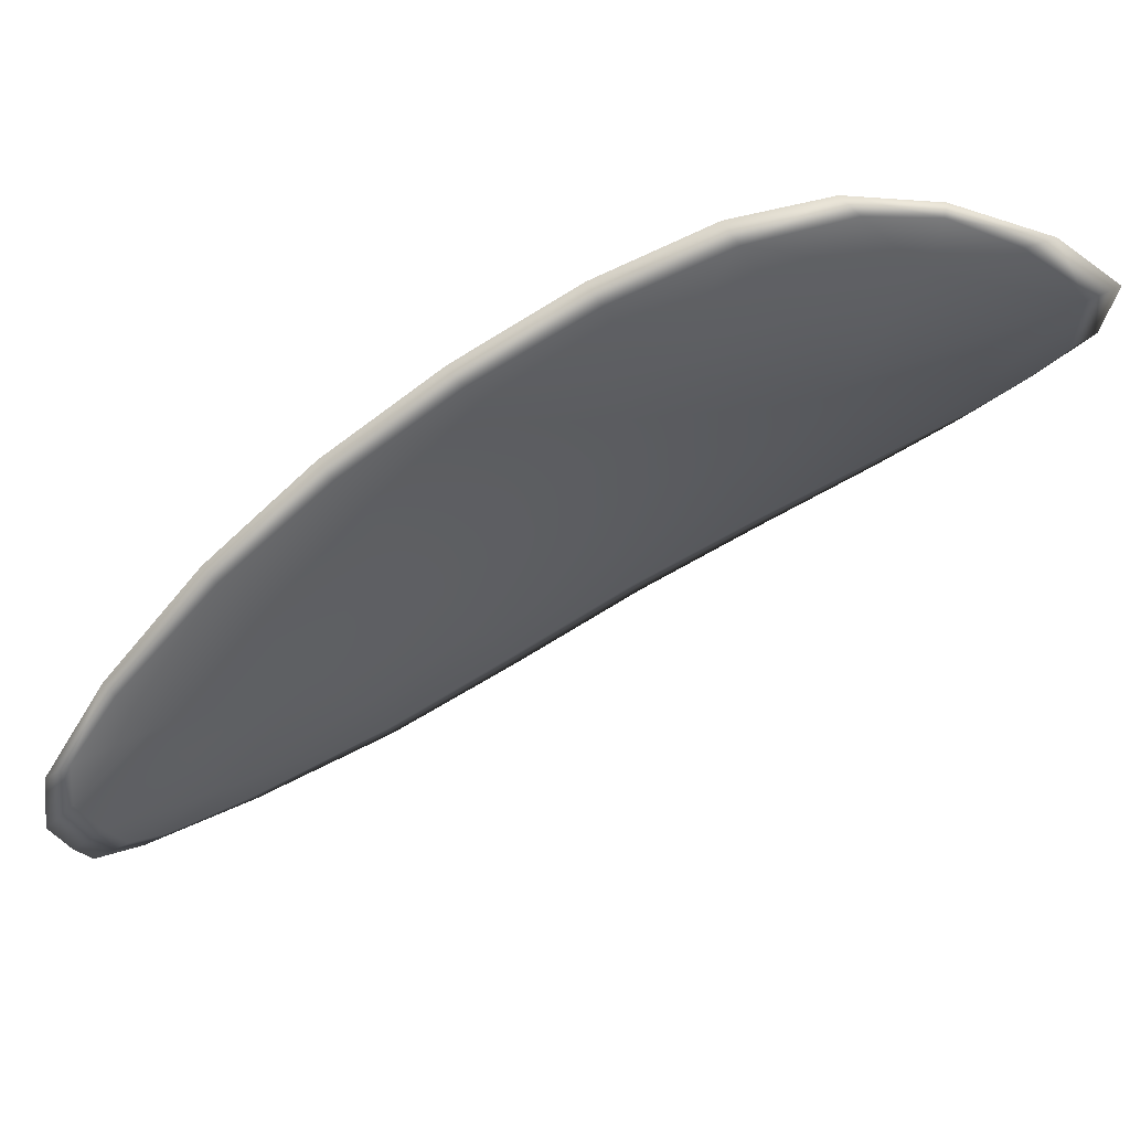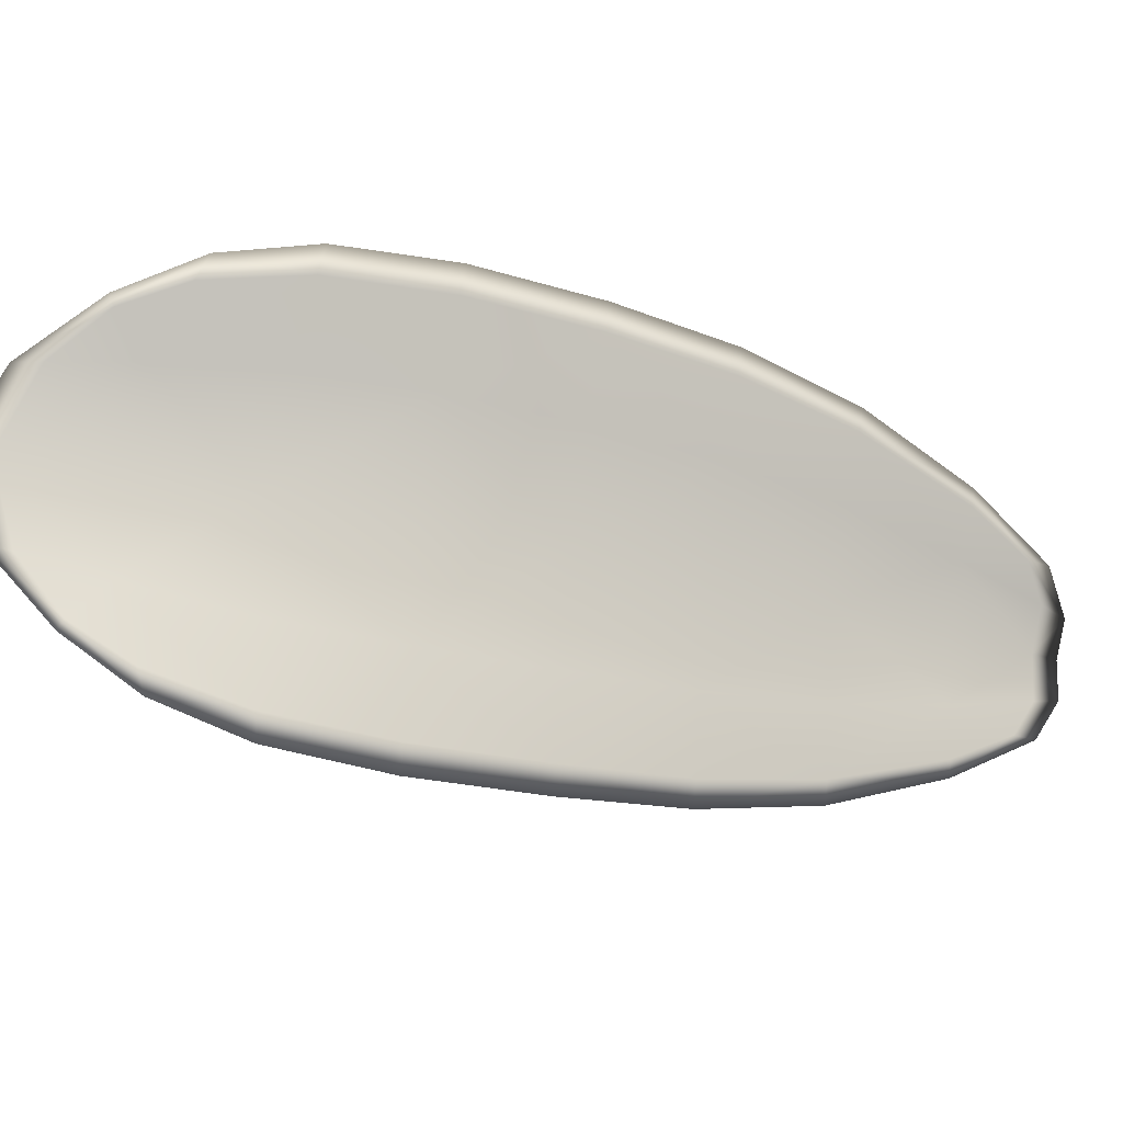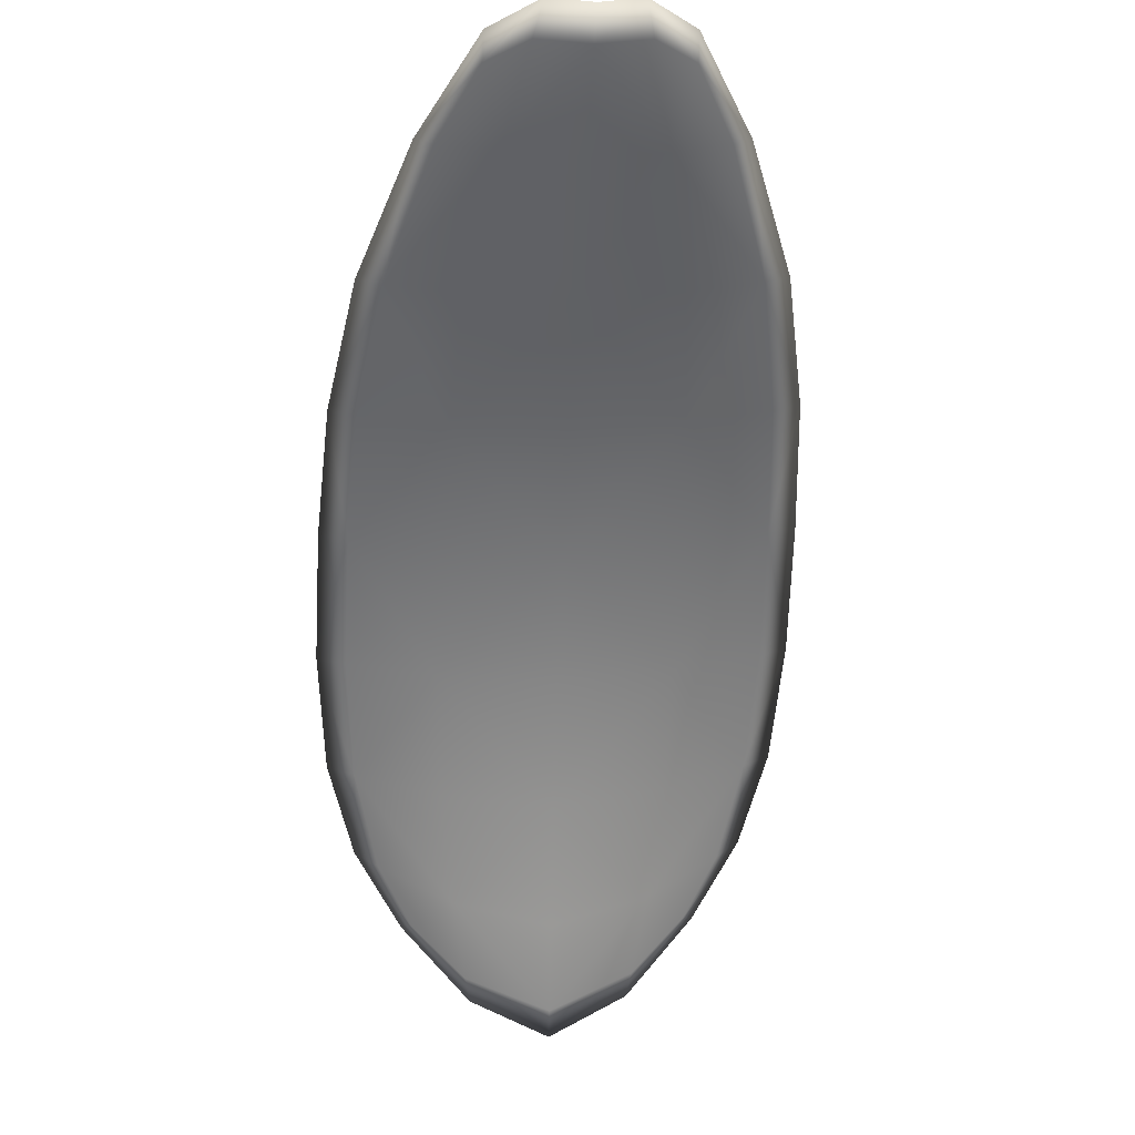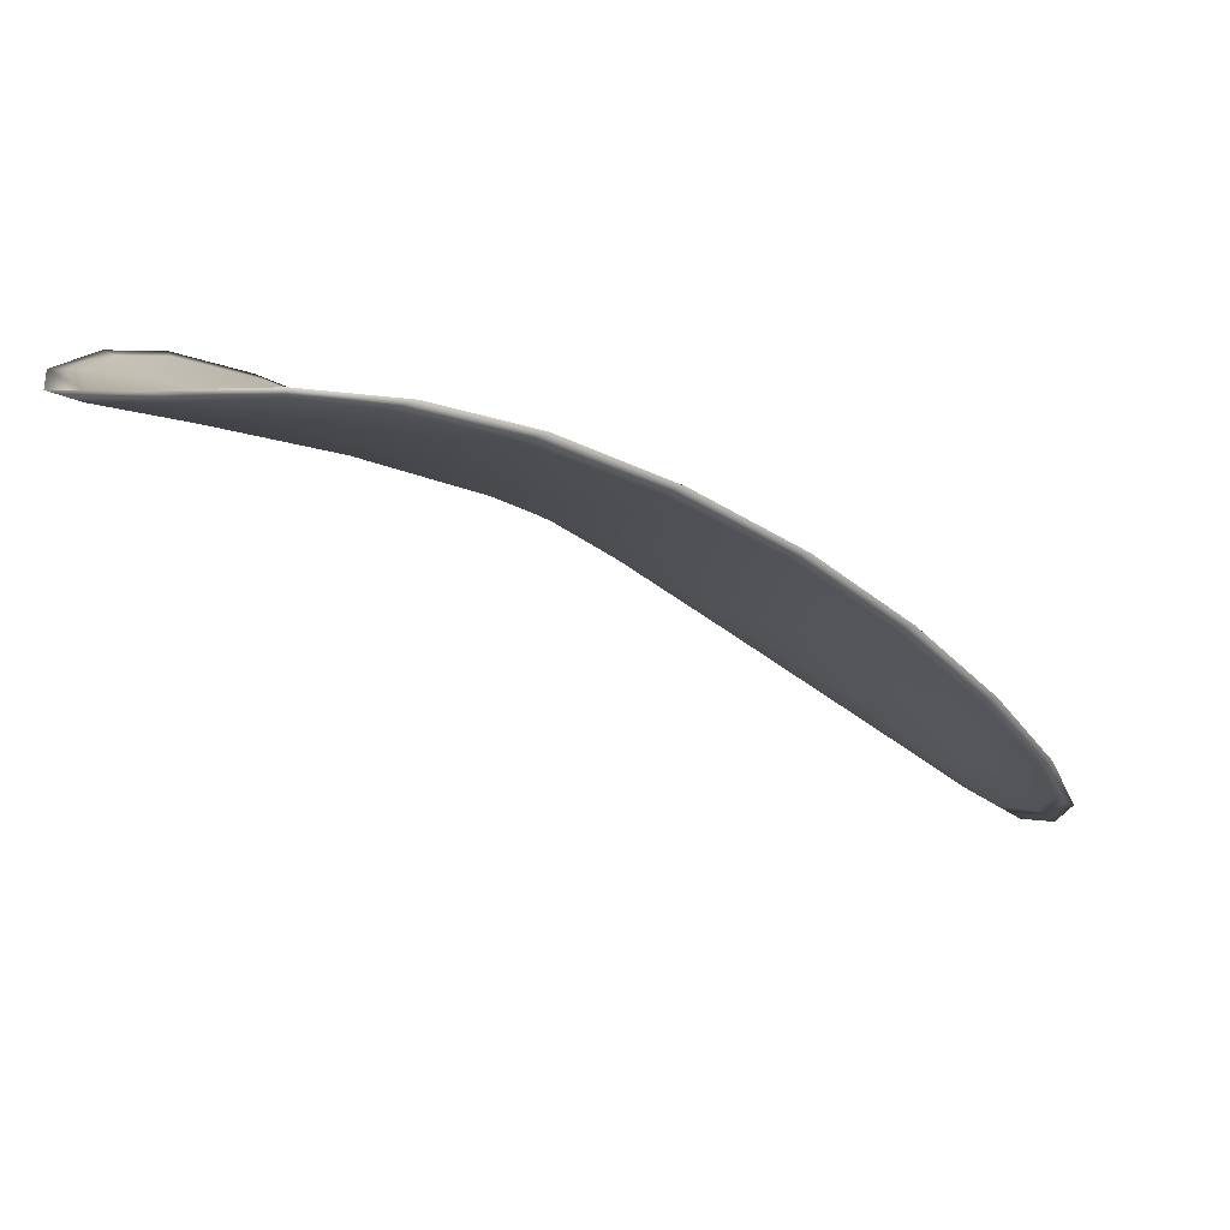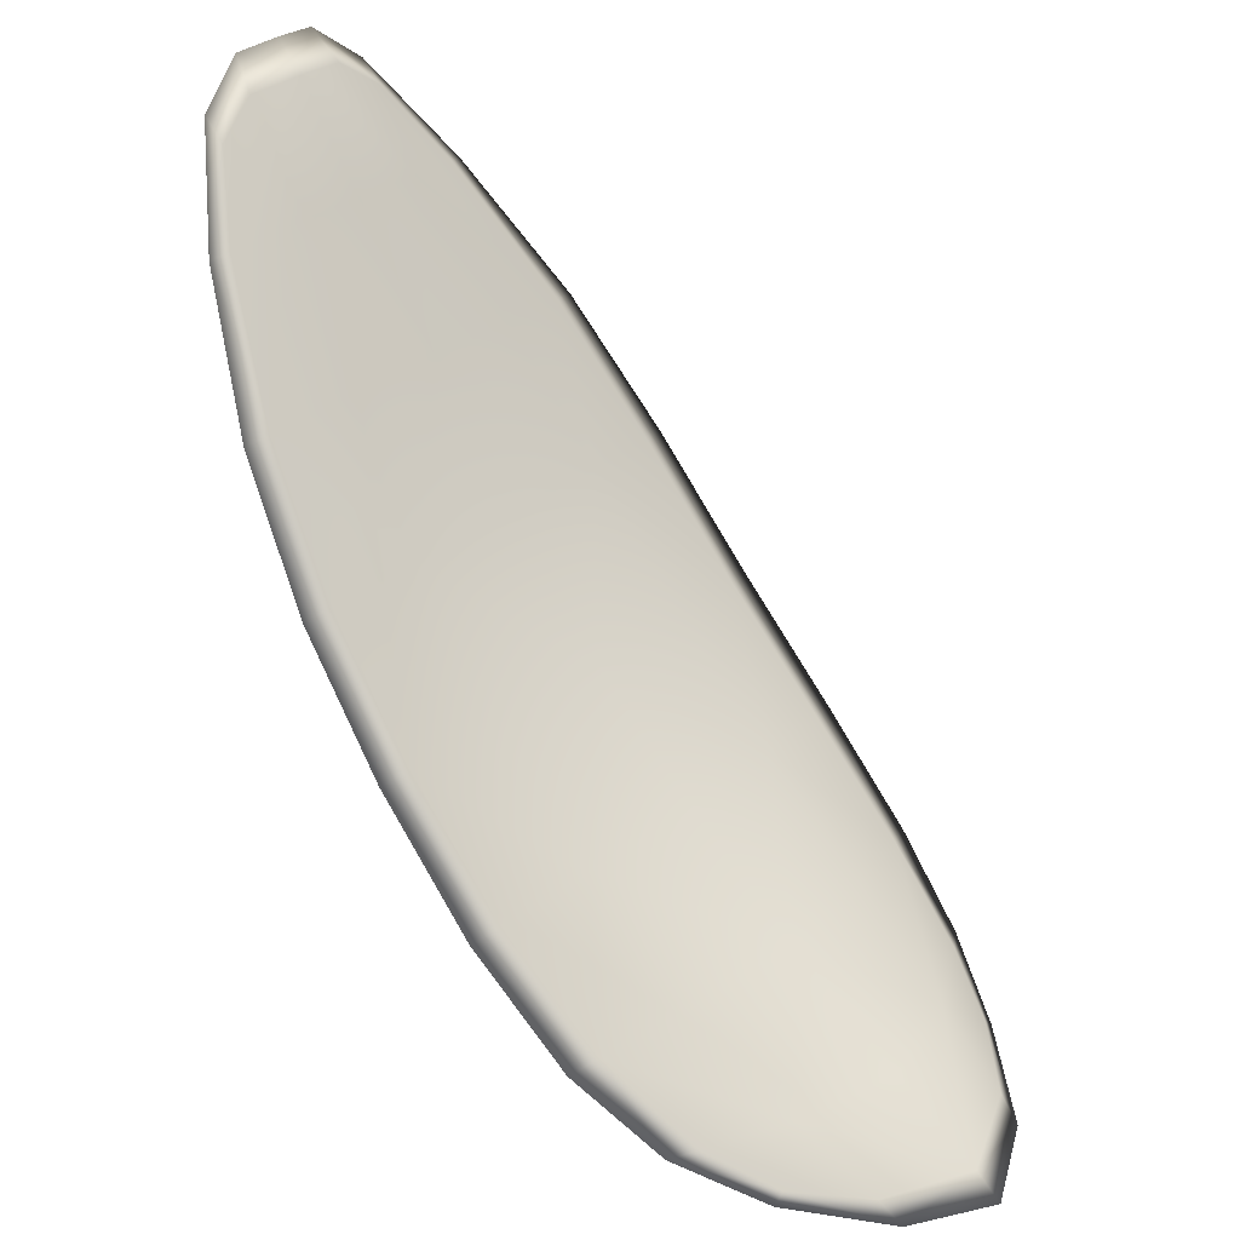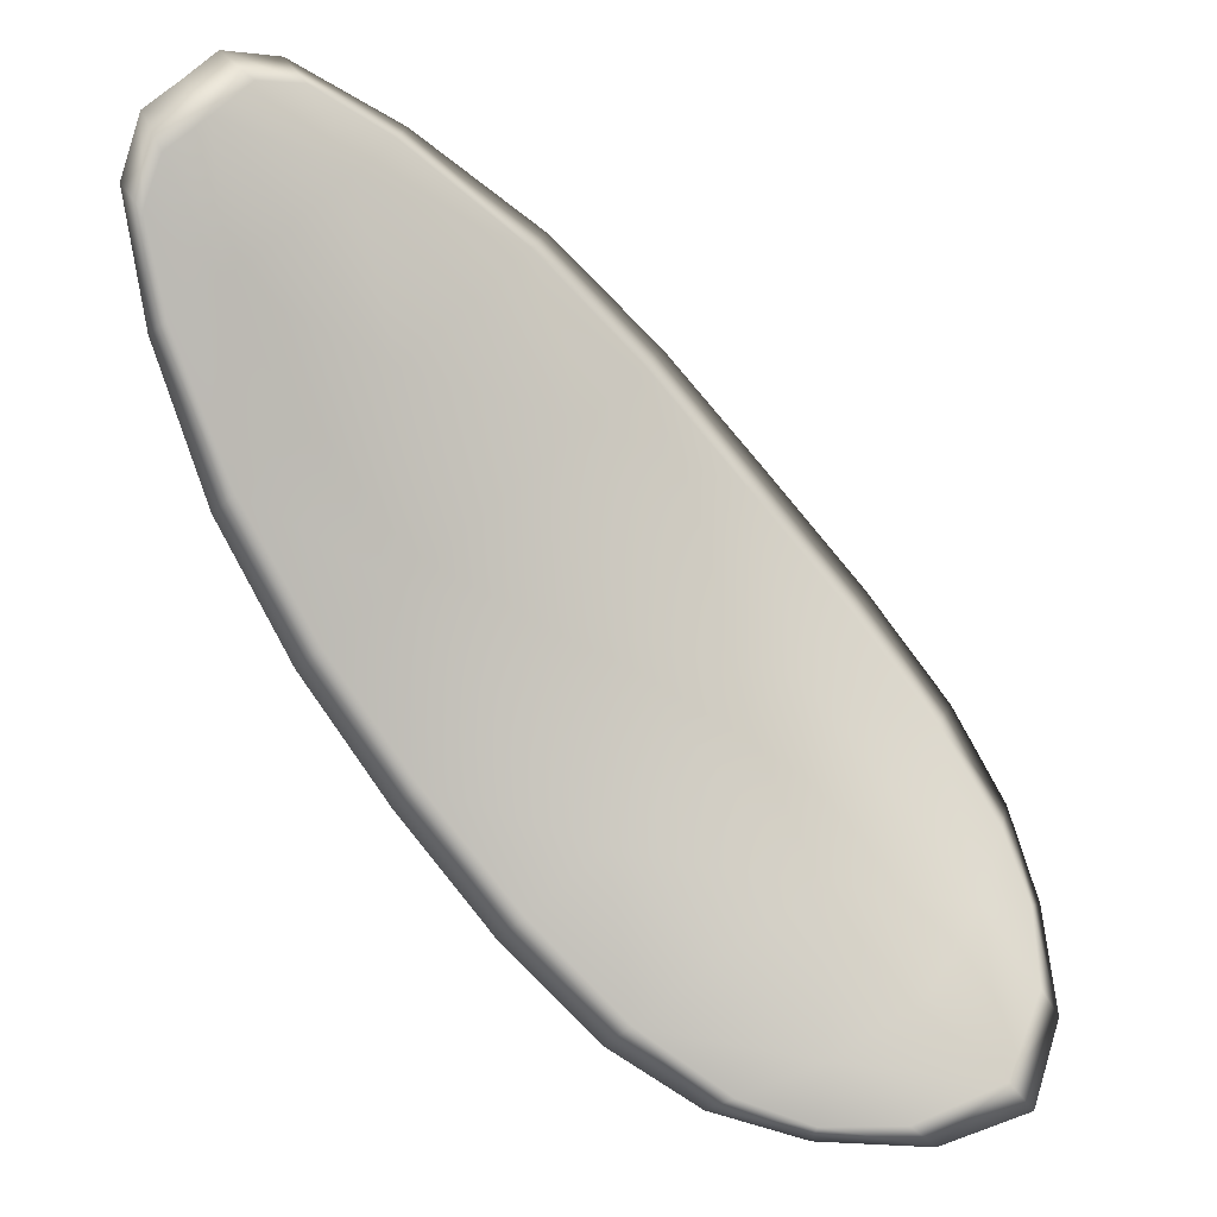
<metadata>
{"format":"obj","ext":"obj","renderer":"f3d","projection":"perspective","resolution":1024,"background":"white","views":[{"elev":-22.1,"azim":67.5,"up":"+Y"},{"elev":72.6,"azim":-128.9,"up":"+Y"},{"elev":-79.6,"azim":-45.6,"up":"+Y"},{"elev":4.5,"azim":-171.4,"up":"+Y"},{"elev":-38.8,"azim":-14.1,"up":"+Z"},{"elev":-19.6,"azim":-0.7,"up":"+Z"}]}
</metadata>
<code>
v -2.357 0.6905 -1.214
v -2.358 0.6899 -1.216
v -2.361 0.6892 -1.214
v -2.359 0.6899 -1.211
v -2.358 0.6906 -1.209
v -2.356 0.6912 -1.212
v -2.355 0.6912 -1.214
v -2.355 0.6908 -1.216
v -2.356 0.6903 -1.218
v -2.361 0.69 -1.218
v -2.363 0.6902 -1.219
v -2.366 0.6895 -1.217
v -2.364 0.6892 -1.216
v -2.359 0.6903 -1.22
v -2.361 0.6904 -1.22
v -2.371 0.6849 -1.207
v -2.373 0.6849 -1.209
v -2.375 0.6829 -1.206
v -2.374 0.6828 -1.204
v -2.371 0.6829 -1.203
v -2.369 0.685 -1.205
v -2.367 0.6868 -1.208
v -2.369 0.6867 -1.21
v -2.371 0.6868 -1.212
v -2.367 0.6855 -1.203
v -2.37 0.6834 -1.201
v -2.368 0.6838 -1.199
v -2.365 0.686 -1.201
v -2.363 0.6879 -1.204
v -2.364 0.6874 -1.206
v -2.362 0.6888 -1.208
v -2.364 0.6882 -1.211
v -2.36 0.6895 -1.206
v -2.366 0.6881 -1.213
v -2.368 0.6883 -1.215
v -2.375 0.6807 -1.201
v -2.377 0.6808 -1.202
v -2.377 0.6796 -1.2
v -2.377 0.6791 -1.199
v -2.376 0.679 -1.198
v -2.374 0.6807 -1.2
v -2.373 0.6811 -1.198
v -2.375 0.6794 -1.197
v -2.374 0.6801 -1.197
v -2.372 0.6815 -1.197
v -2.357 0.6903 -1.214
v -2.358 0.6896 -1.216
v -2.356 0.6901 -1.218
v -2.355 0.6906 -1.216
v -2.355 0.691 -1.214
v -2.356 0.691 -1.212
v -2.358 0.6904 -1.209
v -2.359 0.6896 -1.211
v -2.361 0.6889 -1.214
v -2.361 0.6897 -1.218
v -2.363 0.69 -1.219
v -2.361 0.6902 -1.22
v -2.359 0.6901 -1.22
v -2.364 0.6889 -1.216
v -2.366 0.6893 -1.217
v -2.371 0.6846 -1.208
v -2.373 0.6847 -1.209
v -2.371 0.6865 -1.212
v -2.369 0.6864 -1.21
v -2.366 0.6865 -1.208
v -2.369 0.6847 -1.205
v -2.371 0.6826 -1.203
v -2.373 0.6826 -1.205
v -2.375 0.6827 -1.206
v -2.367 0.6852 -1.203
v -2.364 0.6871 -1.206
v -2.363 0.6877 -1.204
v -2.365 0.6858 -1.201
v -2.368 0.6837 -1.199
v -2.369 0.6831 -1.201
v -2.362 0.6885 -1.208
v -2.364 0.6879 -1.211
v -2.36 0.6893 -1.206
v -2.366 0.6879 -1.213
v -2.368 0.6881 -1.215
v -2.375 0.6805 -1.201
v -2.377 0.6806 -1.202
v -2.374 0.6805 -1.2
v -2.376 0.6788 -1.198
v -2.377 0.6789 -1.199
v -2.377 0.6794 -1.2
v -2.372 0.6809 -1.198
v -2.371 0.6813 -1.197
v -2.373 0.68 -1.197
v -2.375 0.6792 -1.197
v -2.377 0.6807 -1.203
v -2.378 0.6791 -1.2
v -2.376 0.6828 -1.206
v -2.377 0.6794 -1.2
v -2.375 0.6787 -1.196
v -2.374 0.6797 -1.196
v -2.376 0.6784 -1.197
v -2.373 0.68 -1.197
v -2.356 0.6913 -1.211
v -2.355 0.6913 -1.214
v -2.357 0.6908 -1.209
v -2.355 0.691 -1.214
v -2.358 0.6904 -1.22
v -2.361 0.6904 -1.22
v -2.356 0.6904 -1.219
v -2.361 0.6902 -1.22
v -2.364 0.6902 -1.219
v -2.366 0.6895 -1.218
v -2.377 0.6785 -1.198
v -2.371 0.6816 -1.197
v -2.368 0.6839 -1.198
v -2.355 0.6908 -1.217
v -2.36 0.6896 -1.206
v -2.362 0.688 -1.203
v -2.369 0.6883 -1.215
v -2.371 0.6867 -1.213
v -2.374 0.6848 -1.21
v -2.365 0.6861 -1.201
f 1 2 3
f 1 3 4
f 1 4 5
f 1 5 6
f 1 6 7
f 1 7 8
f 1 8 9
f 1 9 2
f 10 11 12
f 10 12 13
f 10 13 3
f 10 3 2
f 10 2 9
f 10 9 14
f 10 14 15
f 10 15 11
f 16 17 18
f 16 18 19
f 16 19 20
f 16 20 21
f 16 21 22
f 16 22 23
f 16 23 24
f 16 24 17
f 25 21 20
f 25 20 26
f 25 26 27
f 25 27 28
f 25 28 29
f 25 29 30
f 25 30 22
f 25 22 21
f 31 32 22
f 31 22 30
f 31 30 29
f 31 29 33
f 31 33 5
f 31 5 4
f 31 4 3
f 31 3 32
f 34 35 24
f 34 24 23
f 34 23 22
f 34 22 32
f 34 32 3
f 34 3 13
f 34 13 12
f 34 12 35
f 36 37 38
f 36 38 39
f 36 39 40
f 36 40 41
f 36 41 20
f 36 20 19
f 36 19 18
f 36 18 37
f 42 41 40
f 42 40 43
f 42 43 44
f 42 44 45
f 42 45 27
f 42 27 26
f 42 26 20
f 42 20 41
f 46 47 48
f 46 48 49
f 46 49 50
f 46 50 51
f 46 51 52
f 46 52 53
f 46 53 54
f 46 54 47
f 55 56 57
f 55 57 58
f 55 58 48
f 55 48 47
f 55 47 54
f 55 54 59
f 55 59 60
f 55 60 56
f 61 62 63
f 61 63 64
f 61 64 65
f 61 65 66
f 61 66 67
f 61 67 68
f 61 68 69
f 61 69 62
f 70 66 65
f 70 65 71
f 70 71 72
f 70 72 73
f 70 73 74
f 70 74 75
f 70 75 67
f 70 67 66
f 76 77 54
f 76 54 53
f 76 53 52
f 76 52 78
f 76 78 72
f 76 72 71
f 76 71 65
f 76 65 77
f 79 80 60
f 79 60 59
f 79 59 54
f 79 54 77
f 79 77 65
f 79 65 64
f 79 64 63
f 79 63 80
f 81 82 69
f 81 69 68
f 81 68 67
f 81 67 83
f 81 83 84
f 81 84 85
f 81 85 86
f 81 86 82
f 87 83 67
f 87 67 75
f 87 75 74
f 87 74 88
f 87 88 89
f 87 89 90
f 87 90 84
f 87 84 83
f 91 92 38
f 91 38 37
f 91 37 18
f 91 18 93
f 91 93 69
f 91 69 82
f 91 82 94
f 91 94 92
f 95 96 44
f 95 44 43
f 95 43 40
f 95 40 97
f 95 97 84
f 95 84 90
f 95 90 98
f 95 98 96
f 99 100 7
f 99 7 6
f 99 6 5
f 99 5 101
f 99 101 52
f 99 52 51
f 99 51 102
f 99 102 100
f 103 104 15
f 103 15 14
f 103 14 9
f 103 9 105
f 103 105 48
f 103 48 58
f 103 58 106
f 103 106 104
f 107 108 12
f 107 12 11
f 107 11 15
f 107 15 104
f 107 104 106
f 107 106 56
f 107 56 60
f 107 60 108
f 109 97 40
f 109 40 39
f 109 39 38
f 109 38 92
f 109 92 94
f 109 94 85
f 109 85 84
f 109 84 97
f 110 111 27
f 110 27 45
f 110 45 44
f 110 44 96
f 110 96 98
f 110 98 88
f 110 88 74
f 110 74 111
f 112 105 9
f 112 9 8
f 112 8 7
f 112 7 100
f 112 100 102
f 112 102 49
f 112 49 48
f 112 48 105
f 113 101 5
f 113 5 33
f 113 33 29
f 113 29 114
f 113 114 72
f 113 72 78
f 113 78 52
f 113 52 101
f 115 116 24
f 115 24 35
f 115 35 12
f 115 12 108
f 115 108 60
f 115 60 80
f 115 80 63
f 115 63 116
f 117 93 18
f 117 18 17
f 117 17 24
f 117 24 116
f 117 116 63
f 117 63 62
f 117 62 69
f 117 69 93
f 118 114 29
f 118 29 28
f 118 28 27
f 118 27 111
f 118 111 74
f 118 74 73
f 118 73 72
f 118 72 114

</code>
